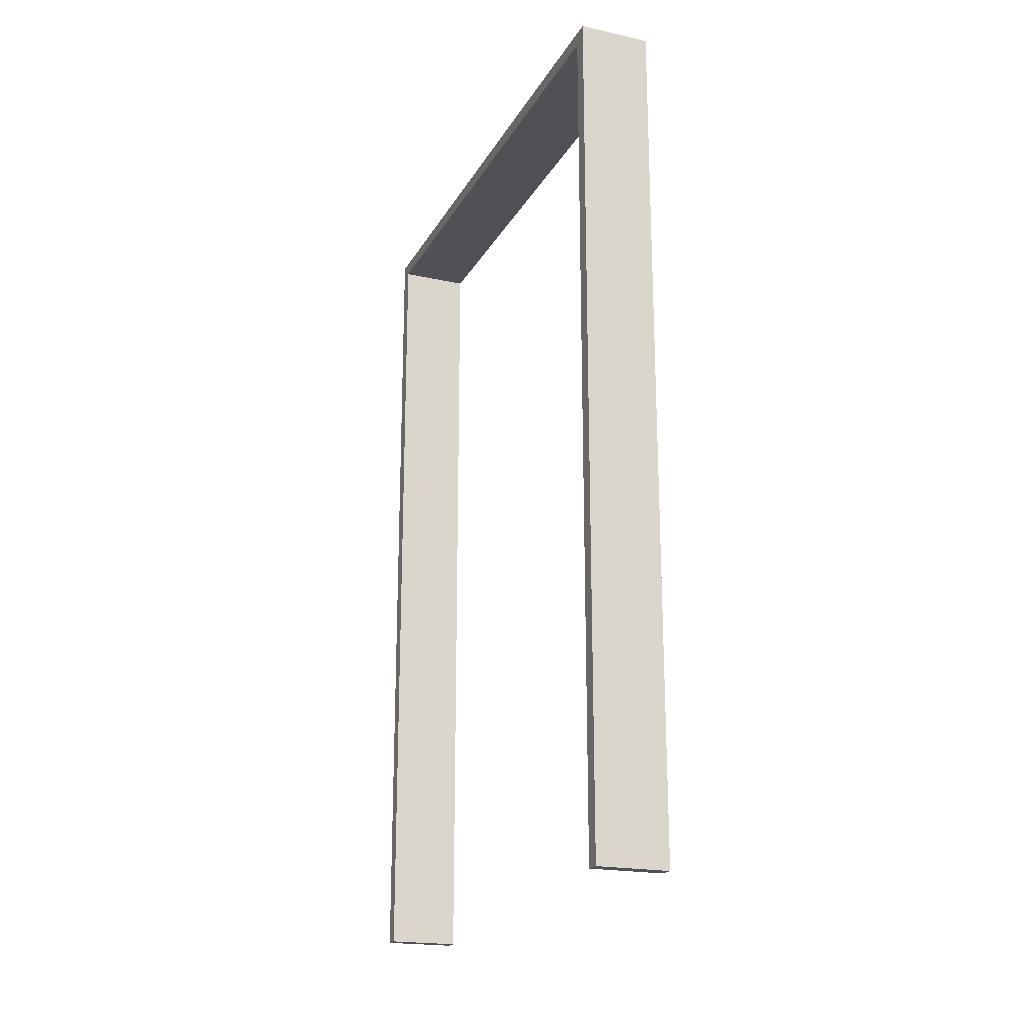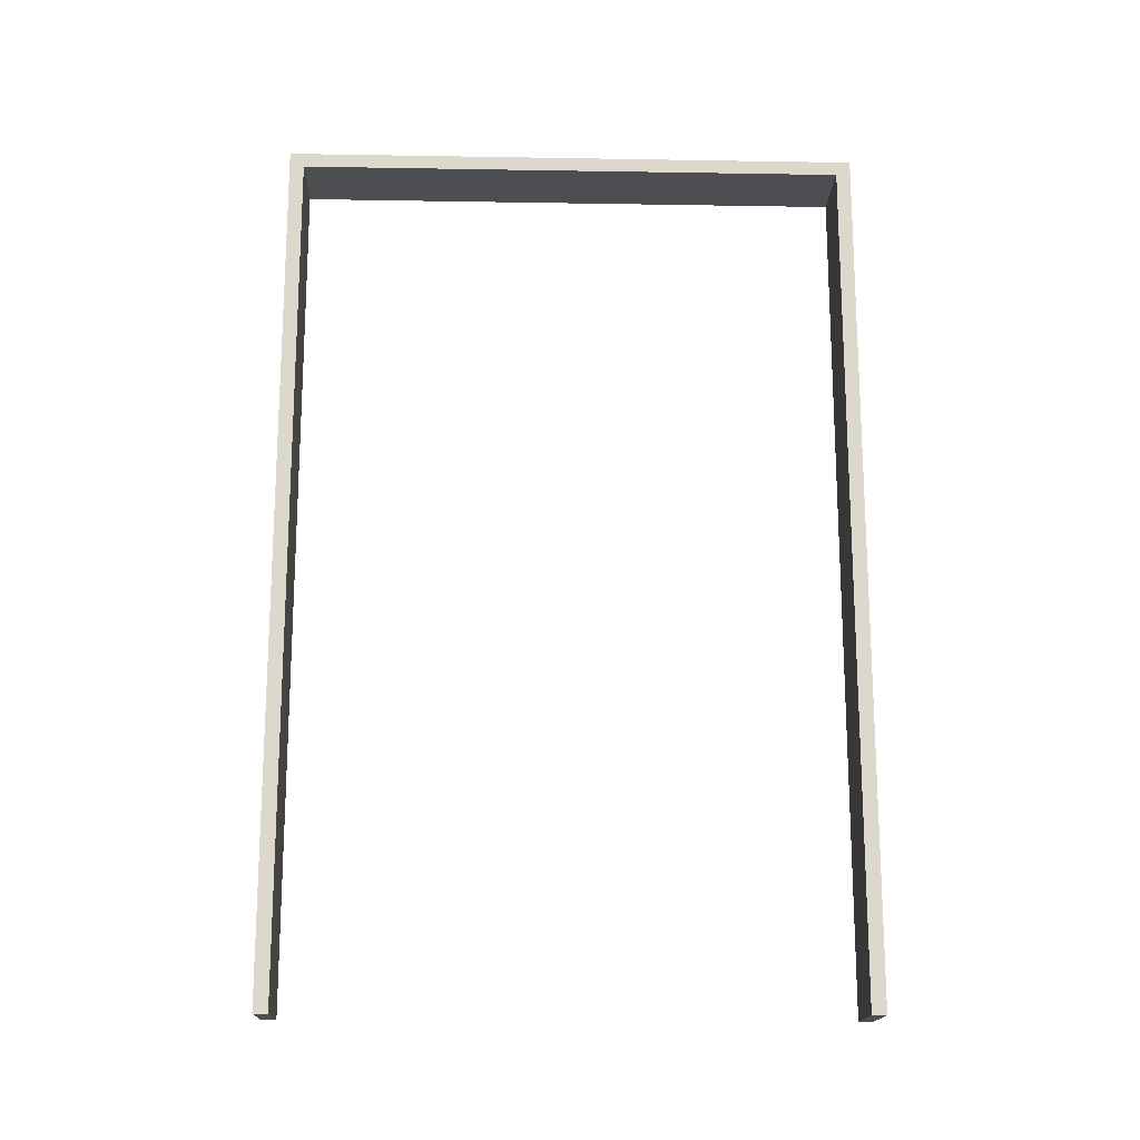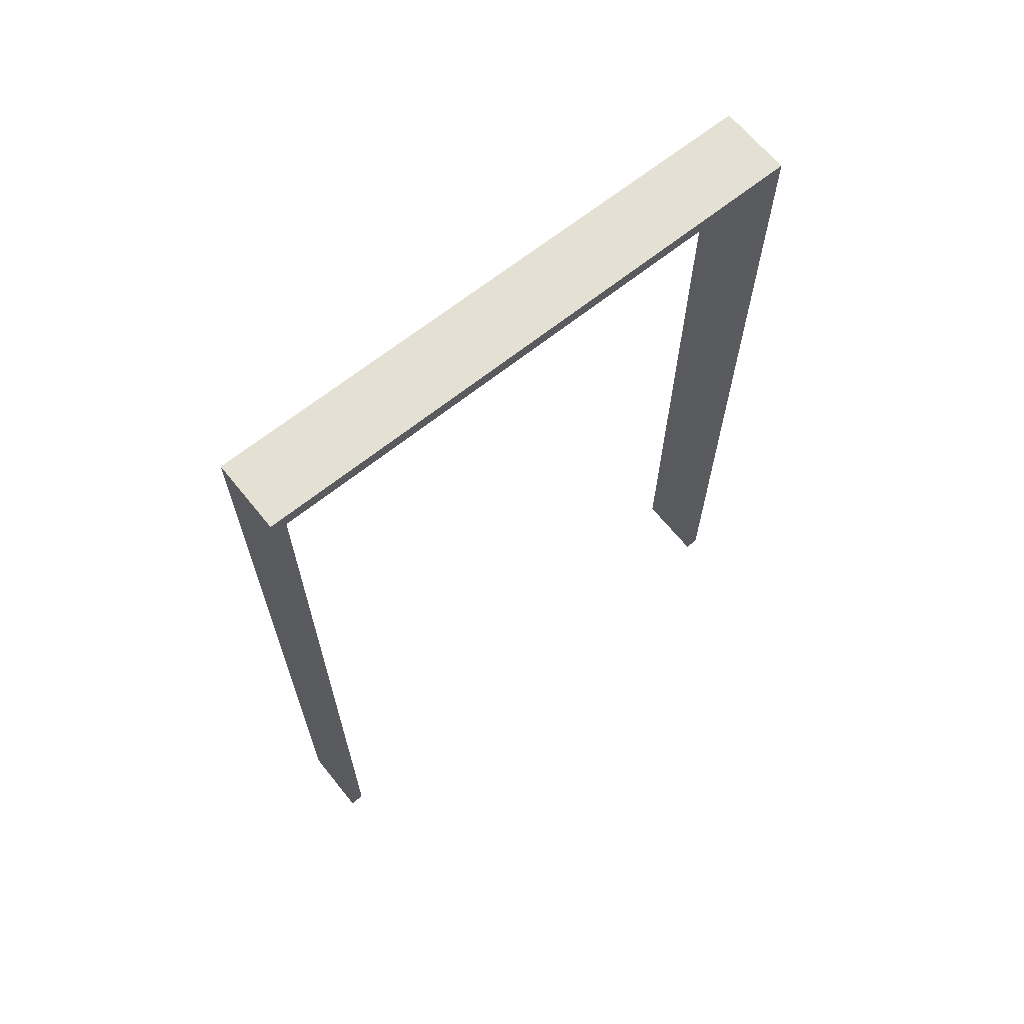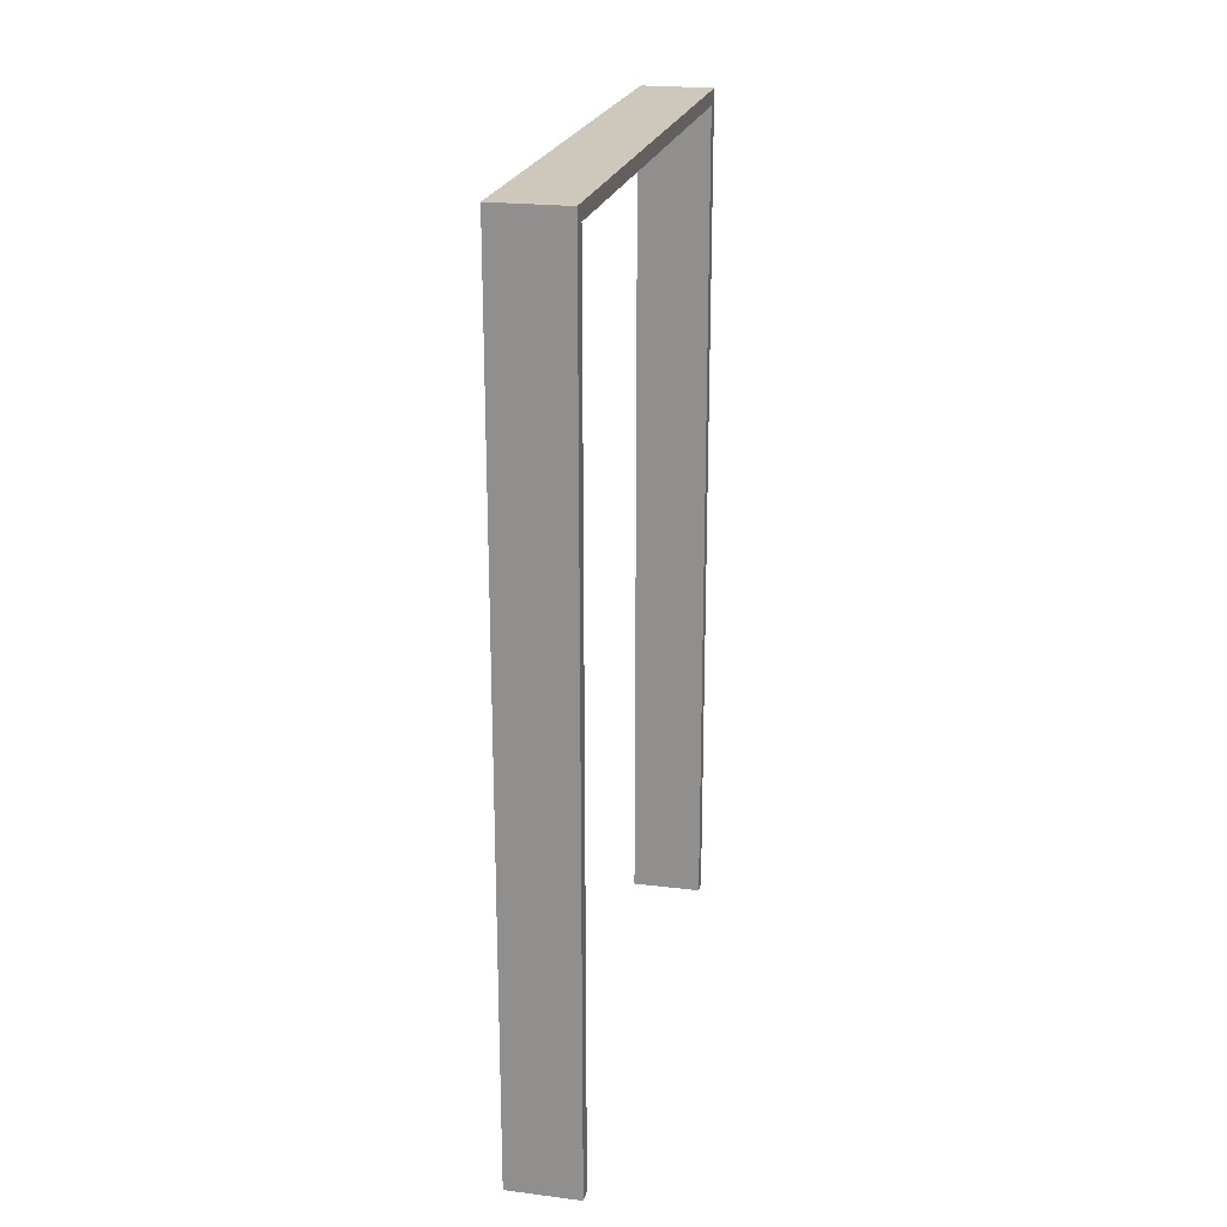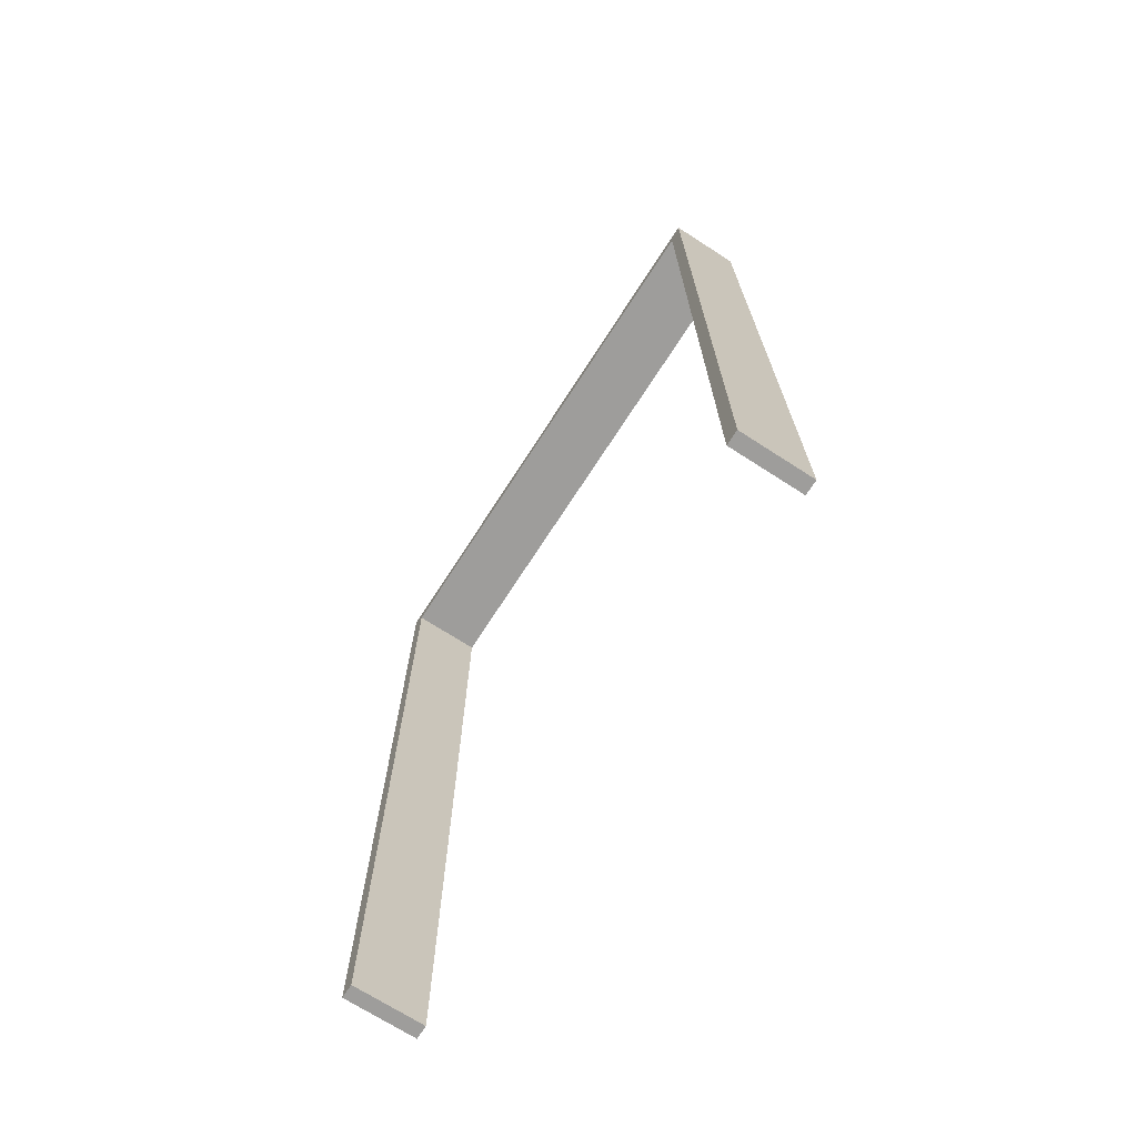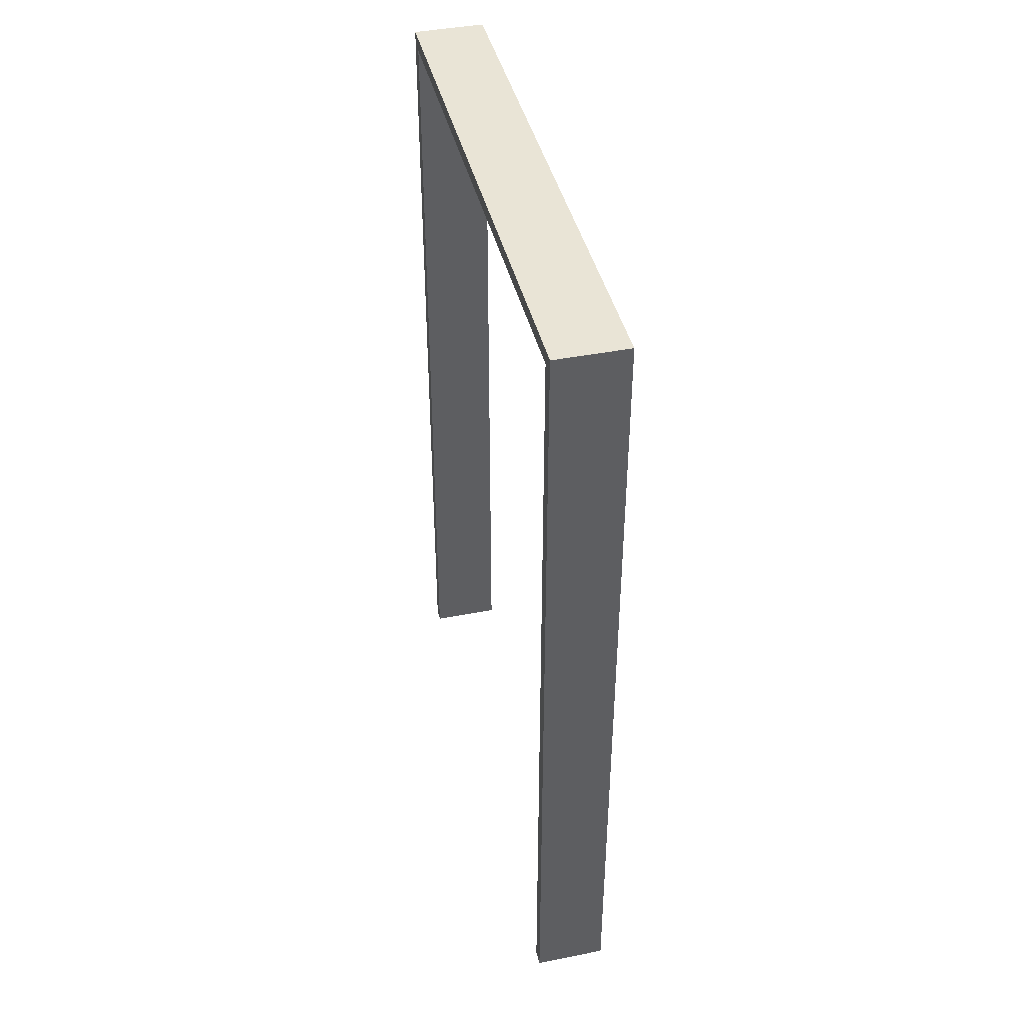
<metadata>
{"format":"obj","ext":"obj","renderer":"f3d","projection":"perspective","resolution":1024,"background":"white","views":[{"elev":-20.2,"azim":-21.7,"up":"+Y"},{"elev":-16.9,"azim":88.1,"up":"+Y"},{"elev":65.7,"azim":-128.9,"up":"+Y"},{"elev":21.9,"azim":-167.7,"up":"+Y"},{"elev":-70.6,"azim":147.2,"up":"+Y"},{"elev":42.4,"azim":-13.3,"up":"+Y"}]}
</metadata>
<code>
o obj_0.030
v 0.01337 60.03 19.38
v 0.01337 0.0335 19.38
v 5.013 0.0335 19.38
v 5.013 60.03 19.38
v 5.013 60.03 -20.62
v 5.013 0.03351 -20.62
v 0.01337 0.03351 -20.62
v 0.01337 60.03 -20.62
v 5.013 0.03351 -19.62
v 0.01337 0.03351 -19.62
v 0.01337 59.03 -19.62
v 5.013 59.03 -19.62
v 5.013 59.03 18.38
v 0.01337 59.03 18.38
v 5.013 0.0335 18.38
v 0.01337 0.0335 18.38
f 1 2 3
f 1 3 4
f 5 6 7
f 5 7 8
f 6 9 10
f 6 10 7
f 10 11 7
f 8 7 11
f 9 6 12
f 6 5 12
f 11 10 9
f 11 9 12
f 8 1 4
f 8 4 5
f 12 13 14
f 12 14 11
f 8 11 14
f 8 14 1
f 4 13 12
f 4 12 5
f 13 15 16
f 13 16 14
f 15 3 2
f 15 2 16
f 16 2 14
f 1 14 2
f 15 13 3
f 4 3 13

</code>
